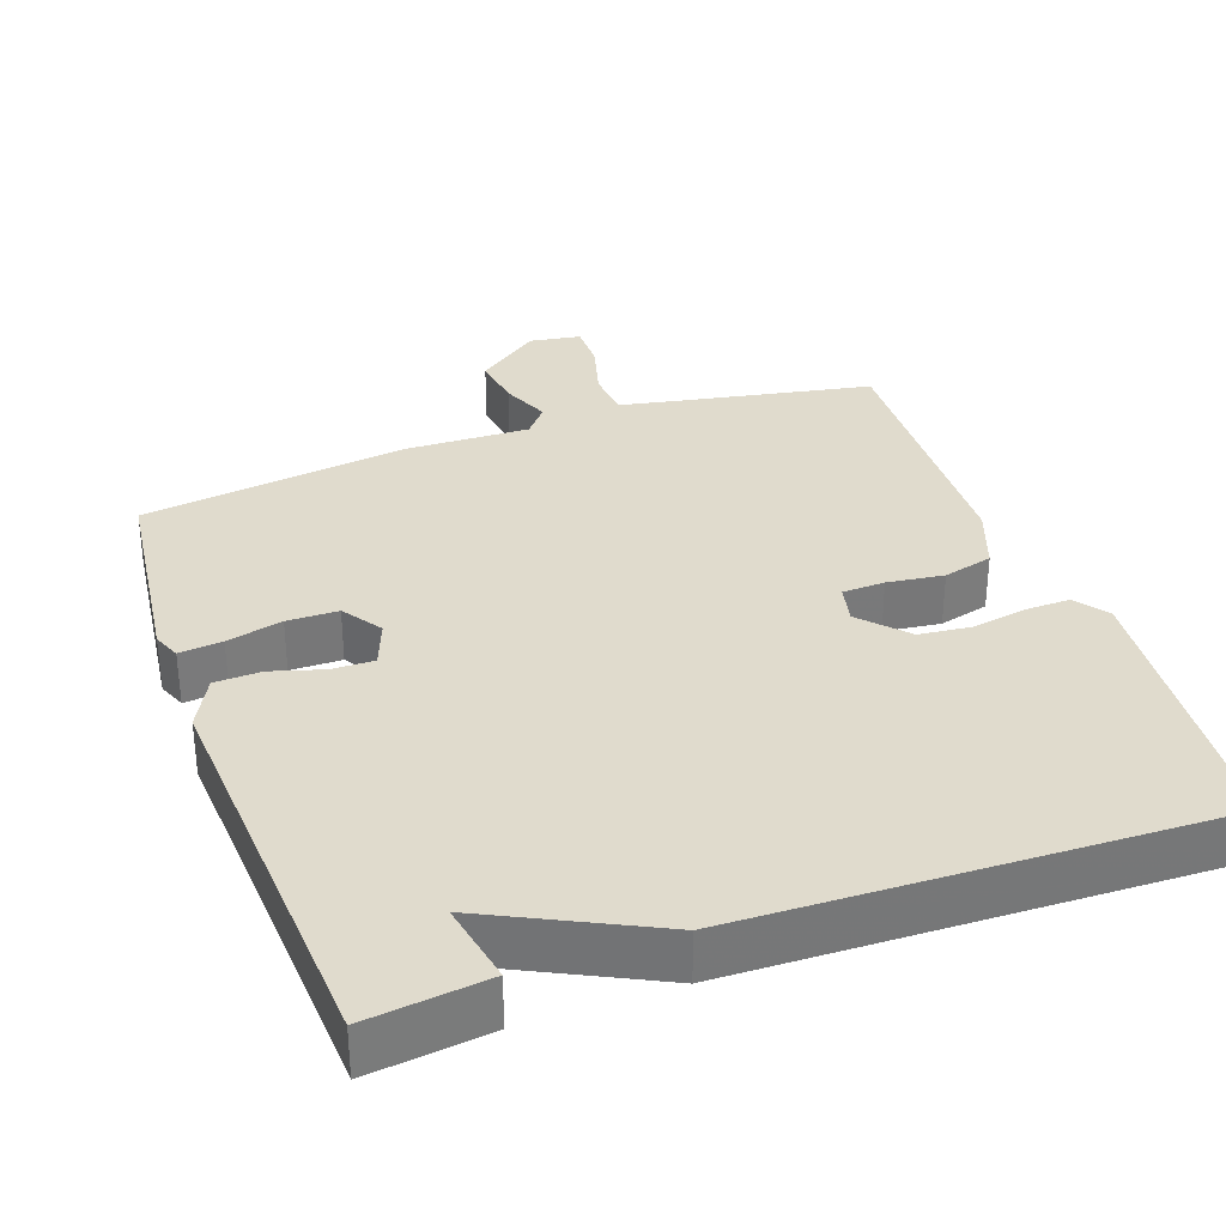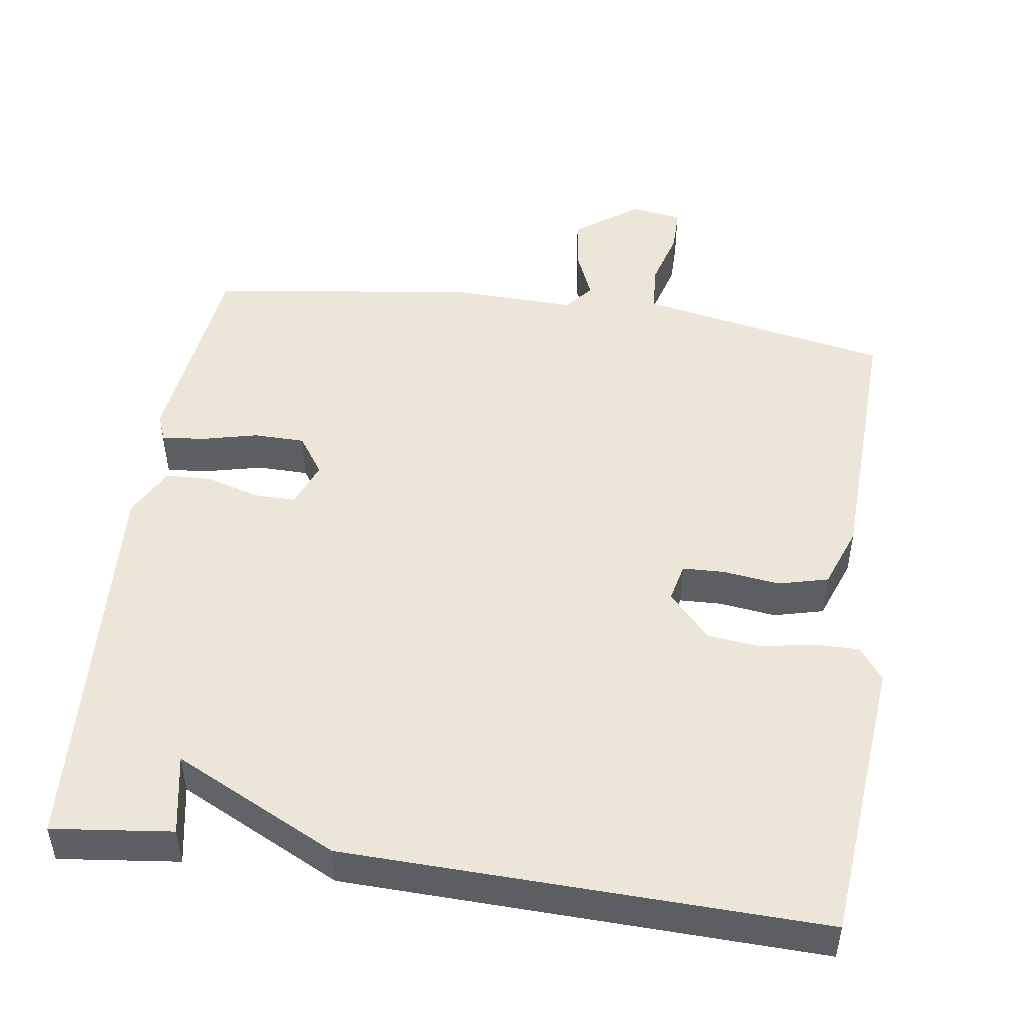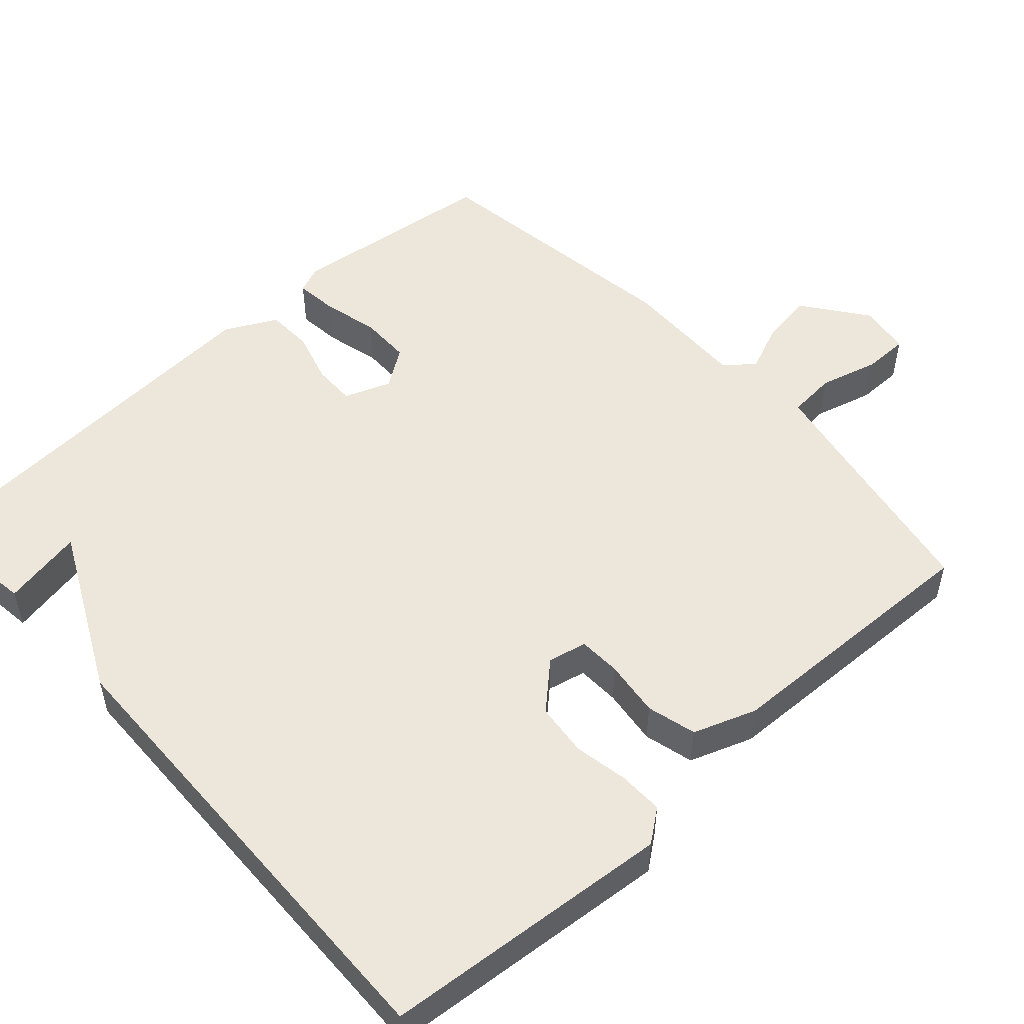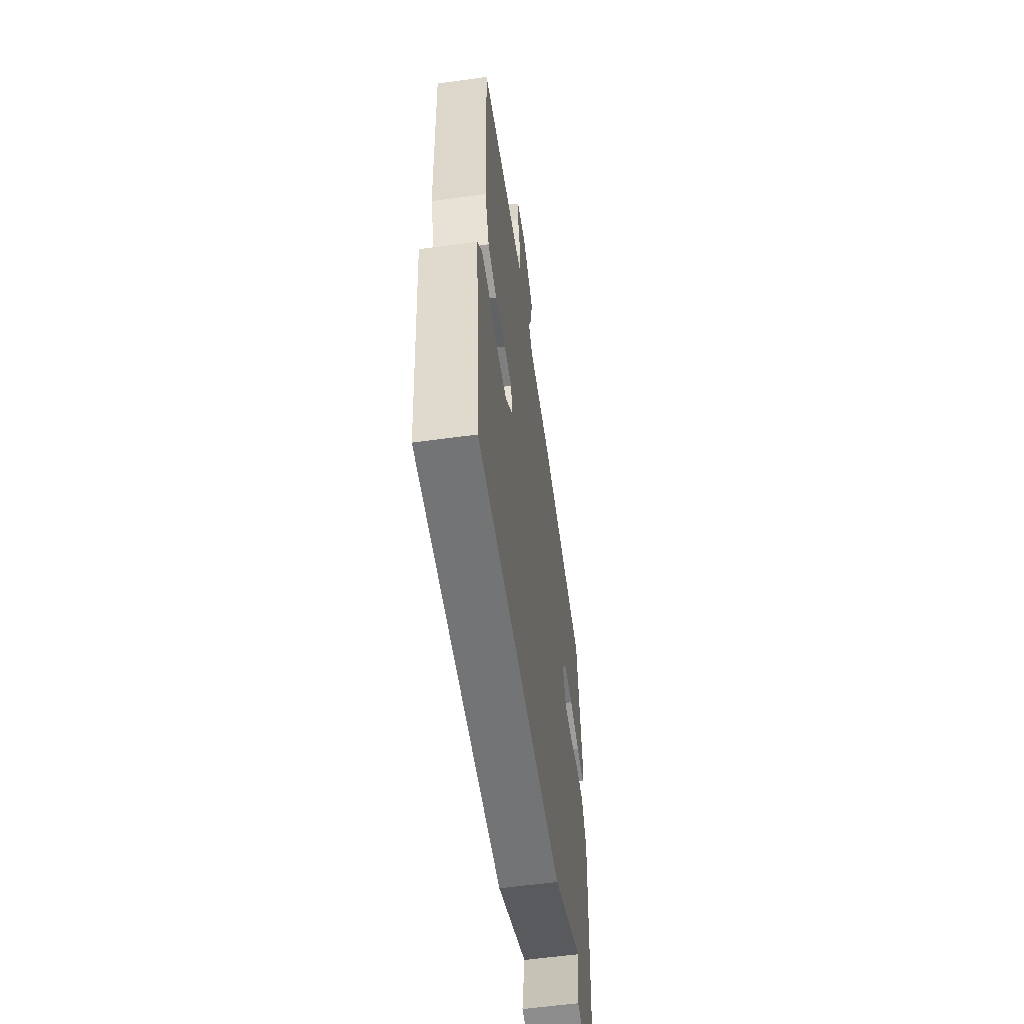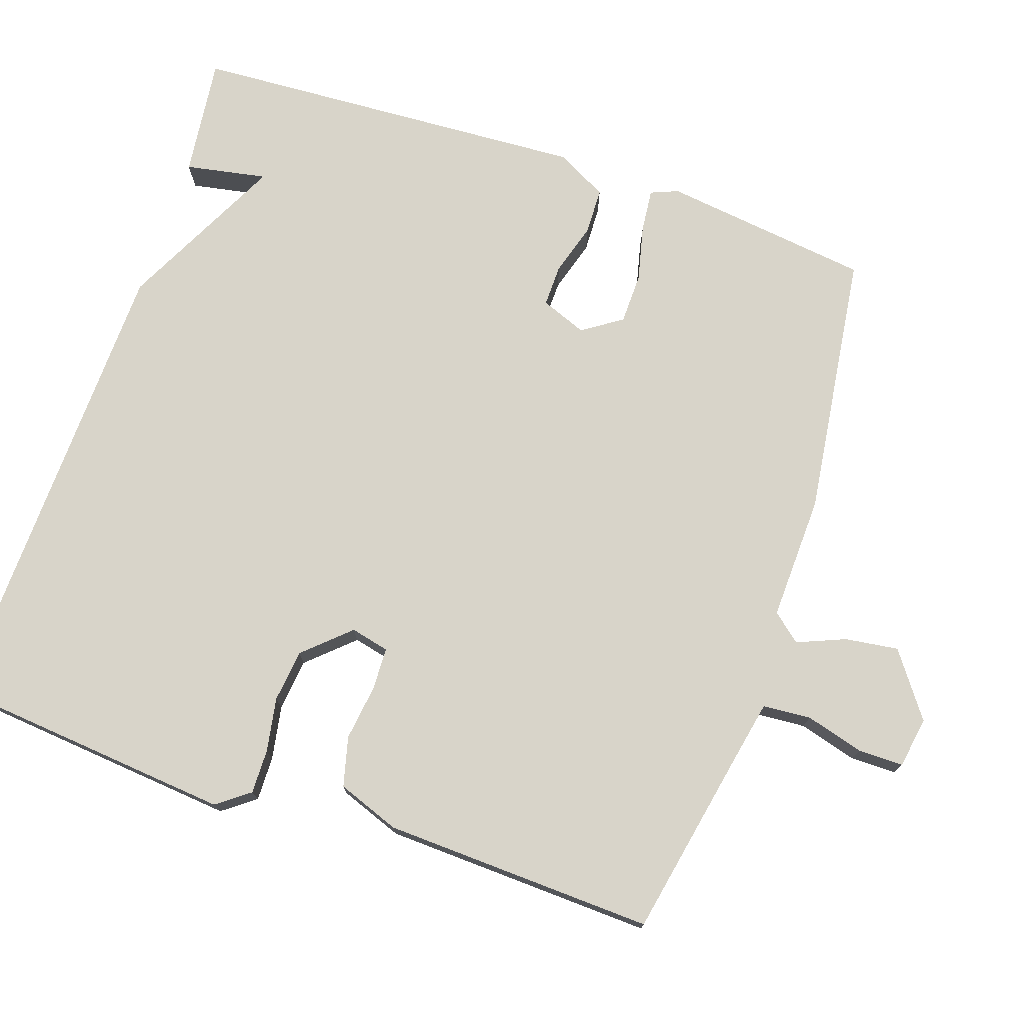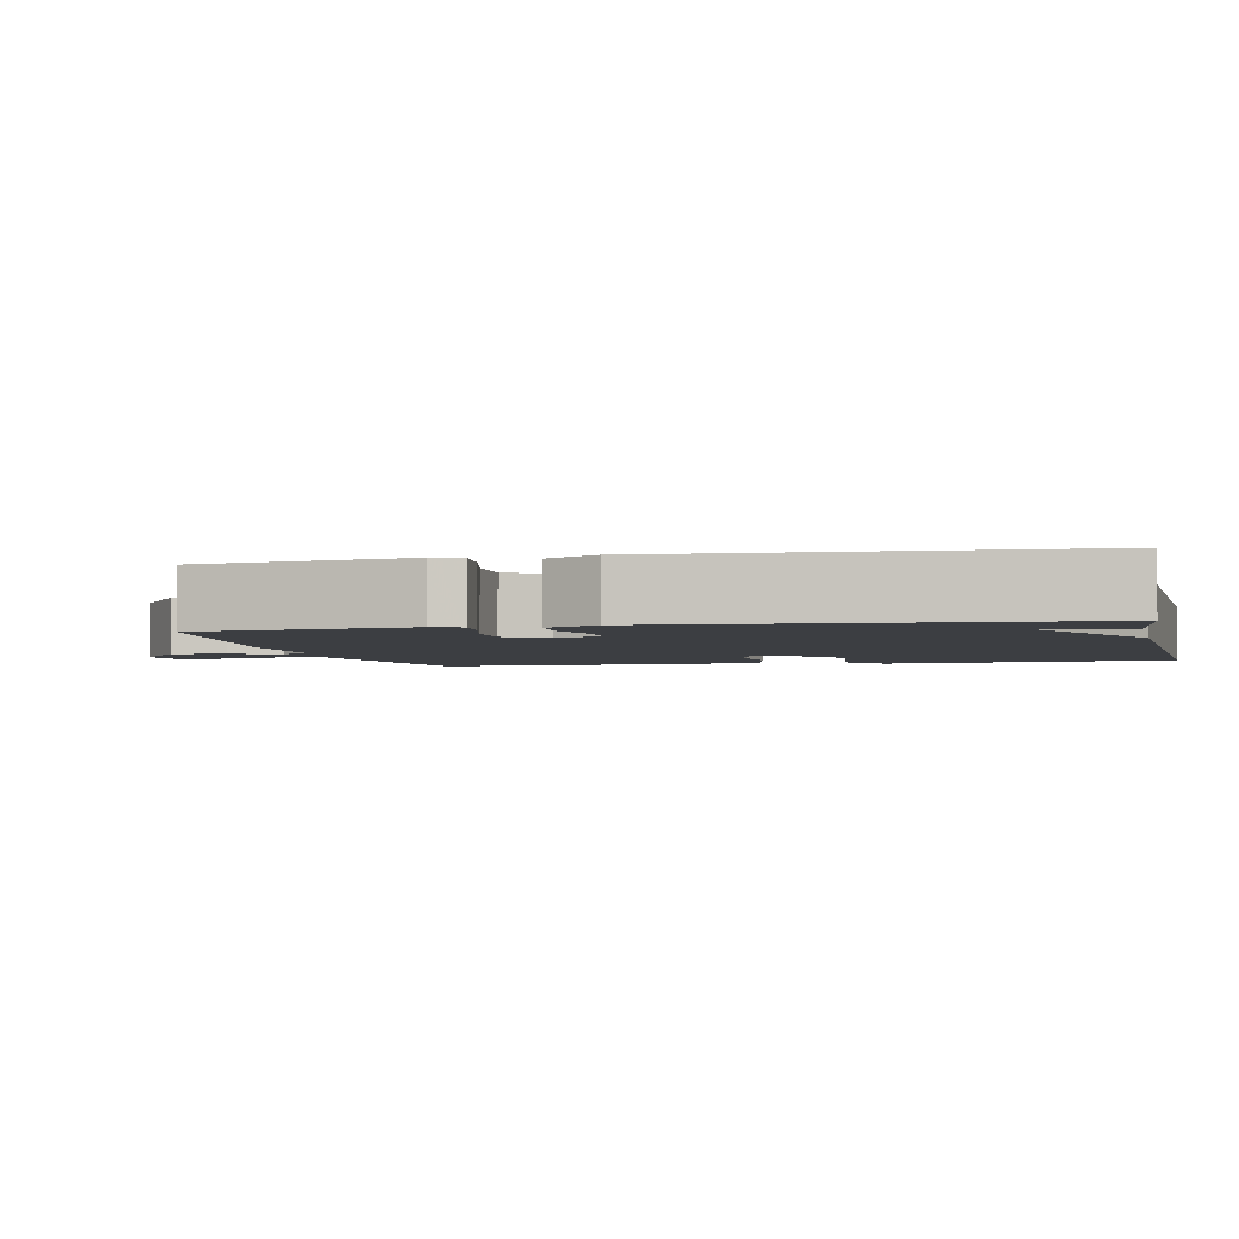
<metadata>
{"format":"obj","ext":"obj","renderer":"f3d","projection":"perspective","resolution":1024,"background":"white","views":[{"elev":33.2,"azim":160.2,"up":"+Y"},{"elev":48.7,"azim":-171.8,"up":"+Y"},{"elev":51.9,"azim":-132.5,"up":"+Y"},{"elev":-57.8,"azim":-81.9,"up":"+Z"},{"elev":75.1,"azim":-71.2,"up":"+Y"},{"elev":-3.1,"azim":102.7,"up":"+Y"}]}
</metadata>
<code>
v -0.5 0.07 -0.5
v -0.536 0.07 -0.11
v -0.503 0.07 -0.066
v -0.443 0.07 -0.067
v -0.37 0.07 -0.08
v -0.299 0.07 -0.072
v -0.243 0.07 -0.011
v -0.255 0.07 0.041
v -0.312 0.07 0.043
v -0.388 0.07 0.033
v -0.455 0.07 0.05
v -0.486 0.07 0.134
v -0.5 0.07 0.5
v -0.241 0.07 0.55
v -0.161 0.07 0.566
v -0.156 0.07 0.631
v -0.178 0.07 0.71
v -0.178 0.07 0.771
v -0.109 0.07 0.782
v -0.023 0.07 0.719
v -0.033 0.07 0.647
v -0.06 0.07 0.582
v -0.028 0.07 0.544
v 0.141 0.07 0.549
v 0.5 0.07 0.5
v 0.535 0.07 0.218
v 0.52 0.07 0.181
v 0.462 0.07 0.187
v 0.387 0.07 0.205
v 0.318 0.07 0.204
v 0.282 0.07 0.151
v 0.306 0.07 0.089
v 0.363 0.07 0.09
v 0.433 0.07 0.111
v 0.496 0.07 0.109
v 0.532 0.07 0.04
v 0.5 0.07 -0.5
v 0.338 0.07 -0.481
v 0.359 0.07 -0.371
v 0.138 0.07 -0.481
v -0.5 0 -0.5
v -0.536 0 -0.11
v -0.503 0 -0.066
v -0.443 0 -0.067
v -0.37 0 -0.08
v -0.299 0 -0.072
v -0.243 0 -0.011
v -0.255 0 0.041
v -0.312 0 0.043
v -0.388 0 0.033
v -0.455 0 0.05
v -0.486 0 0.134
v -0.5 0 0.5
v -0.241 0 0.55
v -0.161 0 0.566
v -0.156 0 0.631
v -0.178 0 0.71
v -0.178 0 0.771
v -0.109 0 0.782
v -0.023 0 0.719
v -0.033 0 0.647
v -0.06 0 0.582
v -0.028 0 0.544
v 0.141 0 0.549
v 0.5 0 0.5
v 0.535 0 0.218
v 0.52 0 0.181
v 0.462 0 0.187
v 0.387 0 0.205
v 0.318 0 0.204
v 0.282 0 0.151
v 0.306 0 0.089
v 0.363 0 0.09
v 0.433 0 0.111
v 0.496 0 0.109
v 0.532 0 0.04
v 0.5 0 -0.5
v 0.338 0 -0.481
v 0.359 0 -0.371
v 0.138 0 -0.481
f 3 4 5
f 2 3 5
f 1 2 5
f 40 1 5
f 39 40 5
f 37 38 39
f 36 37 39
f 35 36 39
f 33 34 35 39
f 32 33 39
f 31 32 39
f 27 28 29
f 26 27 29
f 25 26 29
f 24 25 29
f 23 24 29
f 23 29 30
f 20 21 22
f 19 20 22
f 18 19 22
f 17 18 22
f 16 17 22
f 15 16 22 23
f 23 30 31
f 15 23 31
f 14 15 31
f 13 14 31
f 12 13 31
f 11 12 31
f 10 11 31
f 9 10 31
f 39 5 6
f 39 6 7
f 31 39 7 8
f 8 9 31
f 45 44 43
f 45 43 42
f 45 42 41
f 45 41 80
f 45 80 79
f 79 78 77
f 79 77 76
f 79 76 75
f 79 75 74 73
f 79 73 72
f 79 72 71
f 69 68 67
f 69 67 66
f 69 66 65
f 69 65 64
f 69 64 63
f 70 69 63
f 62 61 60
f 62 60 59
f 62 59 58
f 62 58 57
f 62 57 56
f 63 62 56 55
f 71 70 63
f 71 63 55
f 71 55 54
f 71 54 53
f 71 53 52
f 71 52 51
f 71 51 50
f 71 50 49
f 46 45 79
f 47 46 79
f 48 47 79 71
f 71 49 48
f 1 41 42 2
f 2 42 43 3
f 3 43 44 4
f 4 44 45 5
f 5 45 46 6
f 6 46 47 7
f 7 47 48 8
f 8 48 49 9
f 9 49 50 10
f 10 50 51 11
f 11 51 52 12
f 12 52 53 13
f 13 53 54 14
f 14 54 55 15
f 15 55 56 16
f 16 56 57 17
f 17 57 58 18
f 18 58 59 19
f 19 59 60 20
f 20 60 61 21
f 21 61 62 22
f 22 62 63 23
f 23 63 64 24
f 24 64 65 25
f 25 65 66 26
f 26 66 67 27
f 27 67 68 28
f 28 68 69 29
f 29 69 70 30
f 30 70 71 31
f 31 71 72 32
f 32 72 73 33
f 33 73 74 34
f 34 74 75 35
f 35 75 76 36
f 36 76 77 37
f 37 77 78 38
f 38 78 79 39
f 39 79 80 40
f 40 80 41 1

</code>
